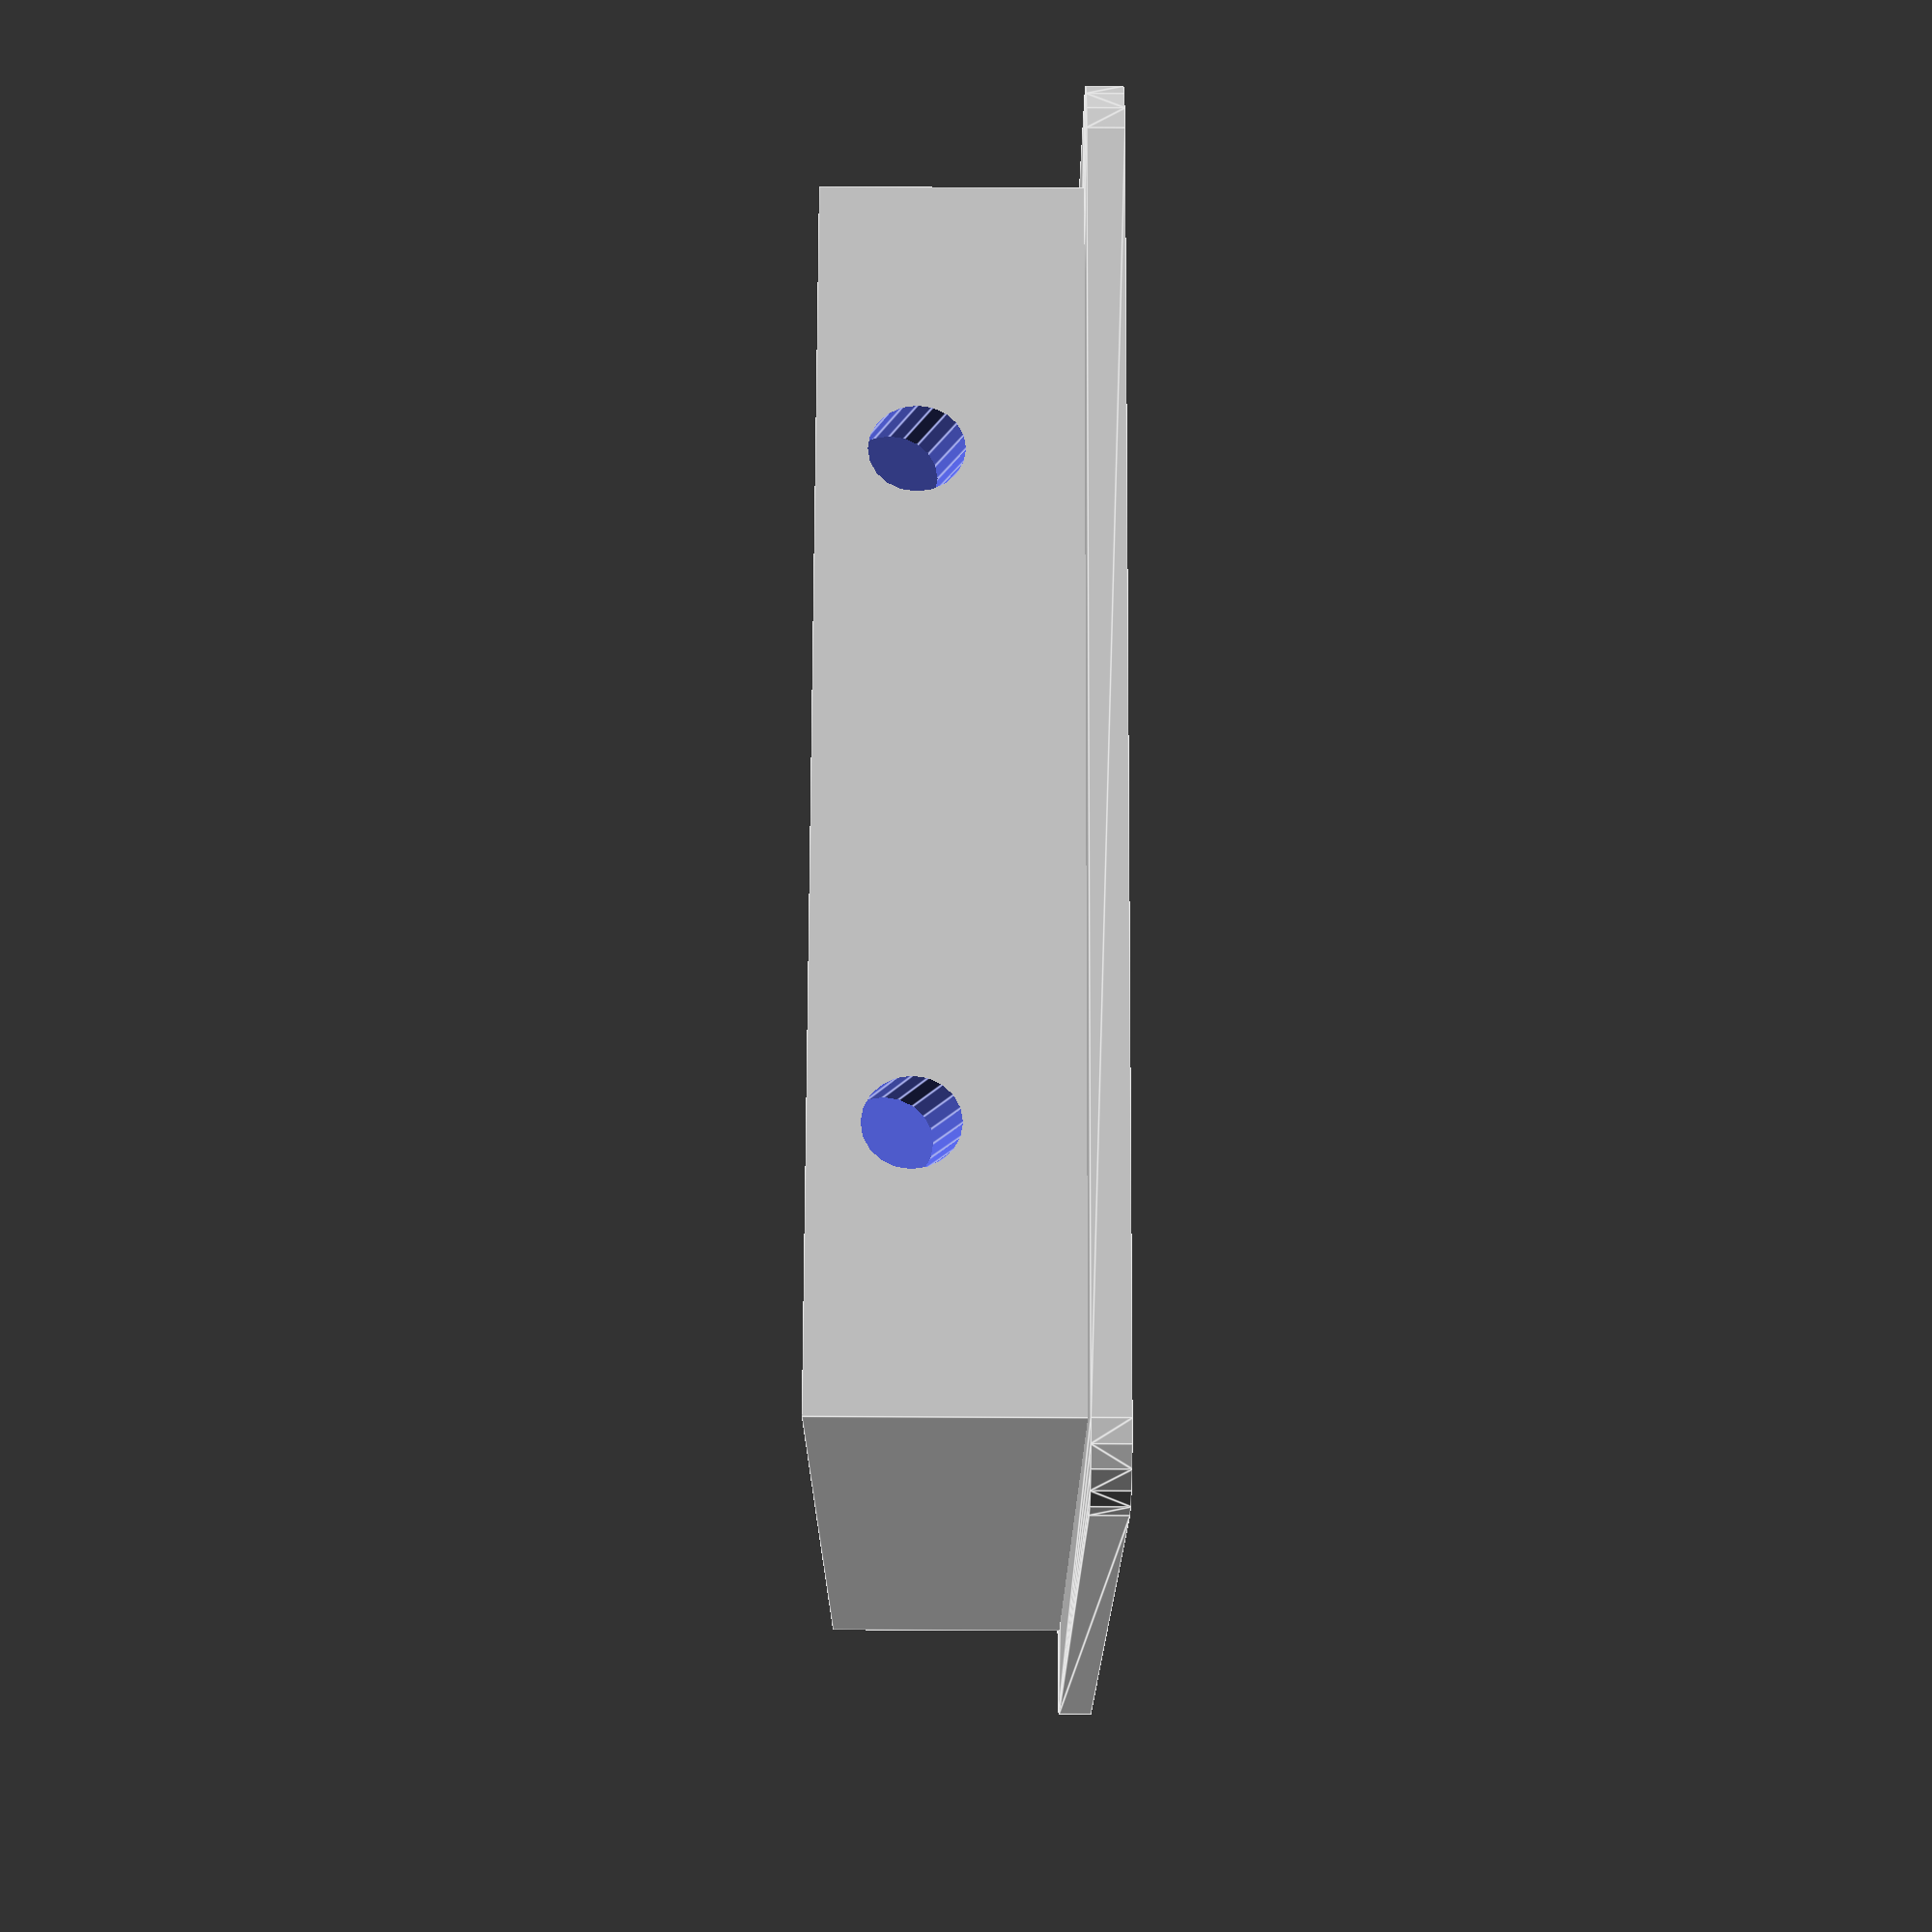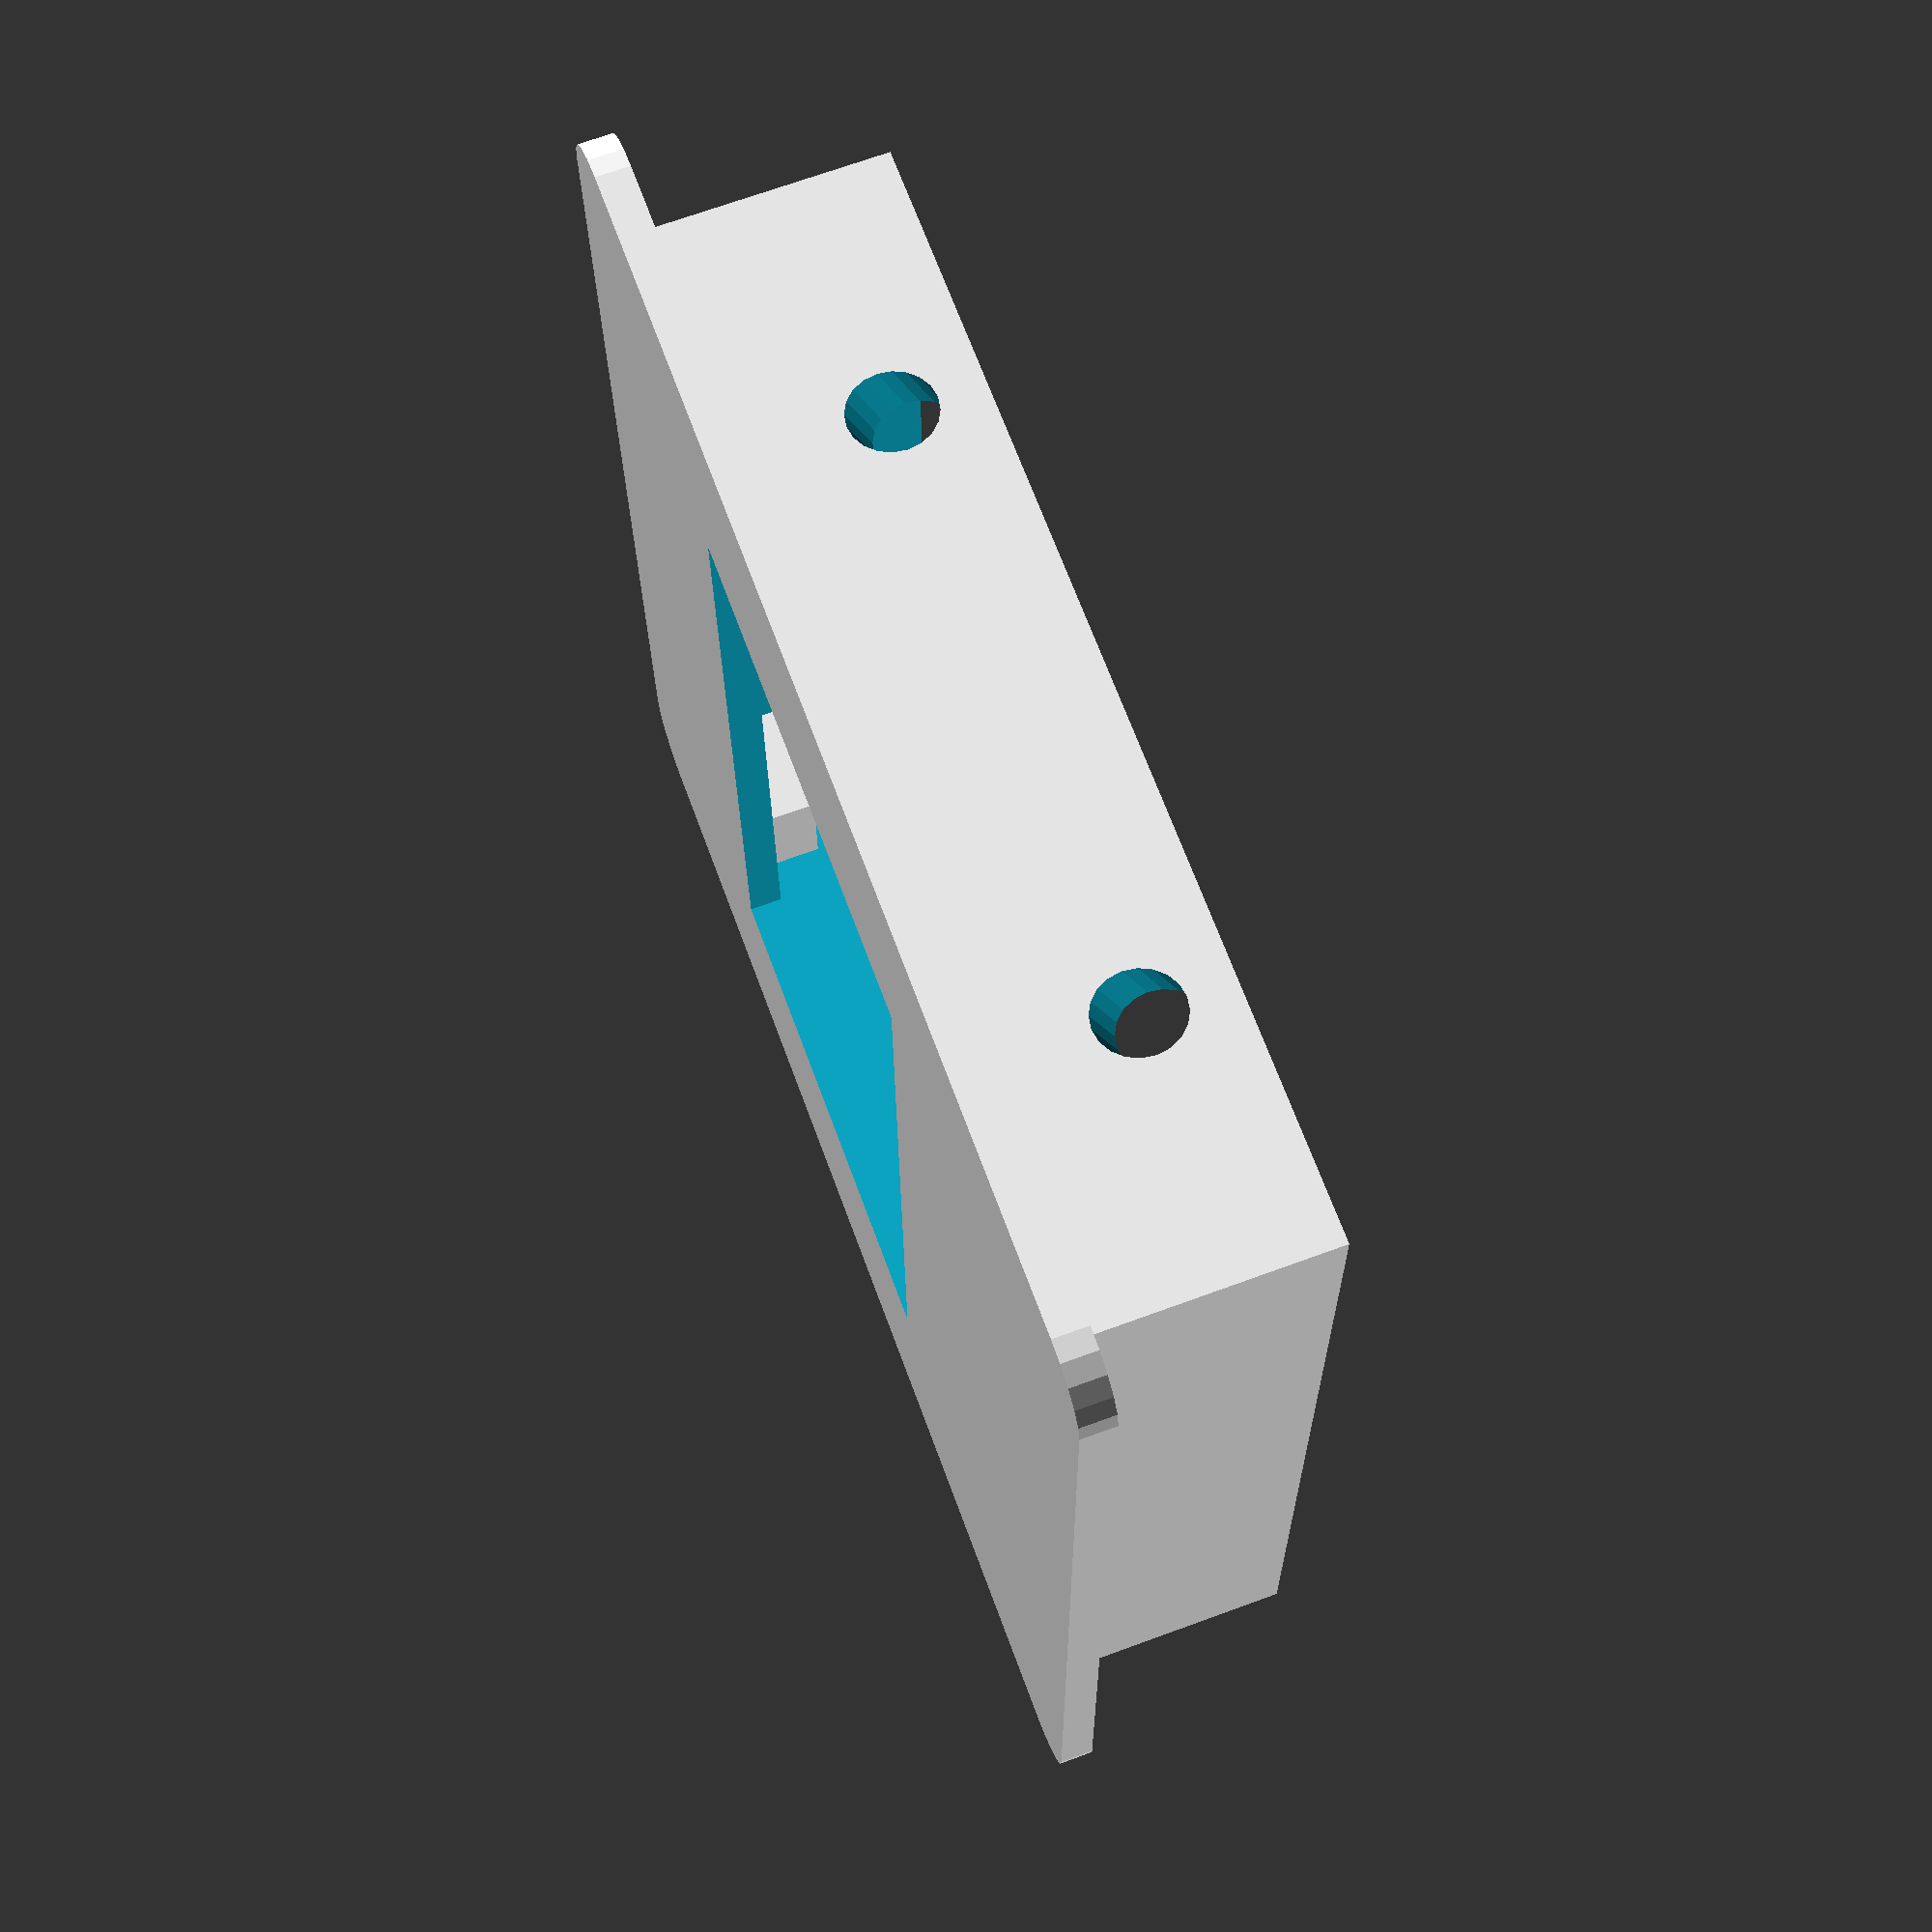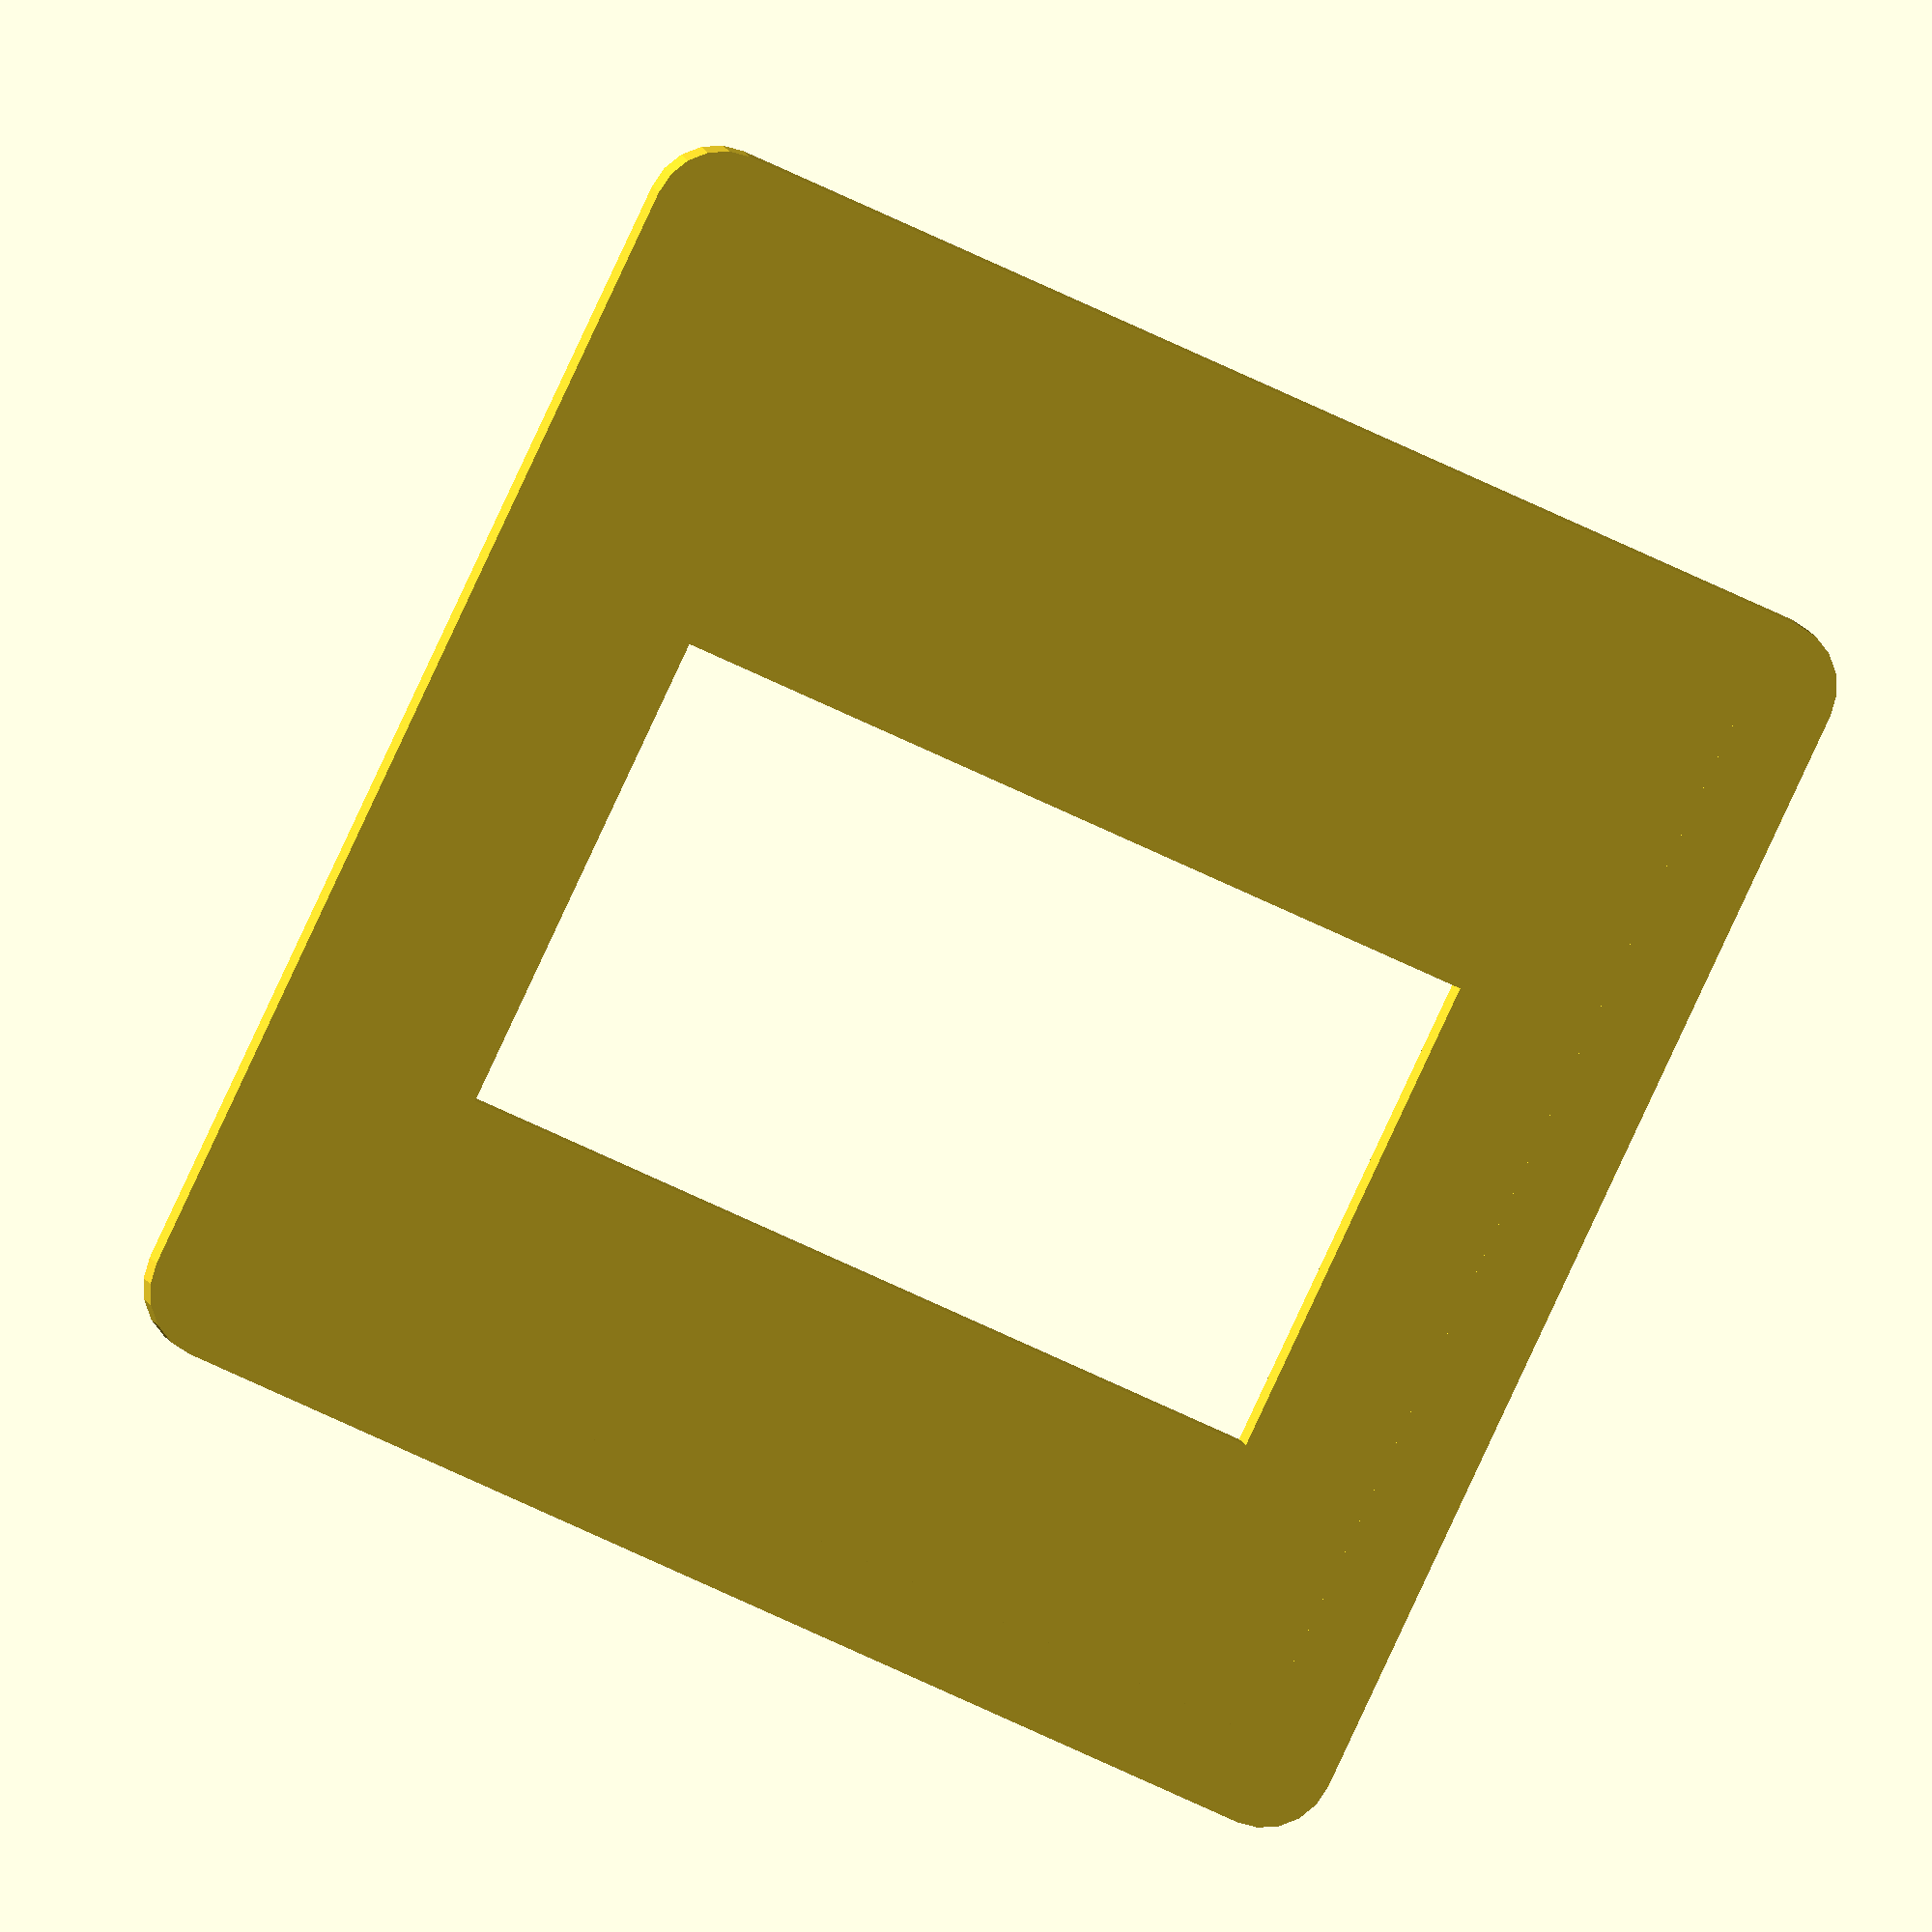
<openscad>
// Bezel for tiny Oled 0.96"
// Stiftleiste ist oben

$fn=20;
CLEARANCE=0.3;

WALL_THICKNESS=2.5;

OLED_XLENGTH=27.6 + CLEARANCE;
OLED_YLENGTH=27.8 + CLEARANCE;
OLED_XLEN_VISIBLE=25;
OLED_YLEN_VISIBLE=14.5;
OLED_FromTopToVisible=5.0+WALL_THICKNESS;
OLED_R=1;  // holes on the board

WALL_FRONT=1;
OUTER_LENGTH=WALL_THICKNESS*2 + 28;  // 28 is OLED_XLENGTH rounded up
EDGE_SIZE=4;
EDGE_ZLEN=1.9;
EDGE_PinHeight=0;

BOX_ZLENGTH=8;
R_SCREW=1.2;


module platform(x,y,dx,dy) {
    translate([x,y,WALL_FRONT+EDGE_ZLEN/2]) {
        translate([dx,dy,0]) cube([EDGE_SIZE, EDGE_SIZE, EDGE_ZLEN], center=true);
        cylinder(r1=1,r2=0.4,h=EDGE_PinHeight+EDGE_ZLEN/2);
    }
}

module screwHoles() {
translate([-1-OUTER_LENGTH/2,OLED_YLENGTH/2-5,BOX_ZLENGTH-3]) rotate([0,70,0])
    cylinder(r=R_SCREW,h=10);
translate([-1-OUTER_LENGTH/2,-OLED_YLENGTH/2+5,BOX_ZLENGTH-3]) rotate([0,70,0])
    cylinder(r=R_SCREW,h=10);
translate([1+OUTER_LENGTH/2,-OLED_YLENGTH/2+5,BOX_ZLENGTH-3]) rotate([0,-70,0])
    cylinder(r=R_SCREW,h=10);
translate([1+OUTER_LENGTH/2,OLED_YLENGTH/2-5,BOX_ZLENGTH-3]) rotate([0,-70,0])
    cylinder(r=R_SCREW,h=10);
}


difference() {
    translate([0,0,BOX_ZLENGTH/2])
        cube([OUTER_LENGTH,OUTER_LENGTH,BOX_ZLENGTH], center=true);

    translate([0,OUTER_LENGTH/2 - OLED_YLEN_VISIBLE/2 - OLED_FromTopToVisible, 0])
        cube([OLED_XLEN_VISIBLE,OLED_YLEN_VISIBLE,100], center=true);
    translate([0,0,BOX_ZLENGTH/2 + WALL_FRONT])
    cube([OLED_XLENGTH+1, OLED_YLENGTH+1,BOX_ZLENGTH], center=true);
    screwHoles();
}

platform(-OLED_XLENGTH/2+EDGE_SIZE/2, -OLED_YLENGTH/2+EDGE_SIZE/2,-1,-1);
platform(OLED_XLENGTH/2-EDGE_SIZE/2, OLED_YLENGTH/2-EDGE_SIZE/2,1,1);
platform(OLED_XLENGTH/2-EDGE_SIZE/2, -OLED_YLENGTH/2+EDGE_SIZE/2,1,-1);
platform(-OLED_XLENGTH/2+EDGE_SIZE/2, OLED_YLENGTH/2-EDGE_SIZE/2,-1,1);

difference() {
    translate([0,0,WALL_FRONT/2])
      minkowski() {
        cube([OUTER_LENGTH+1, OUTER_LENGTH+1, WALL_FRONT], center=true);
        cylinder(r=2, h=0.001);
      }

    cube([OUTER_LENGTH,OUTER_LENGTH,BOX_ZLENGTH], center=true);
}


</openscad>
<views>
elev=70.1 azim=233.3 roll=89.7 proj=p view=edges
elev=111.4 azim=270.9 roll=290.2 proj=p view=solid
elev=350.1 azim=154.4 roll=168.6 proj=o view=wireframe
</views>
